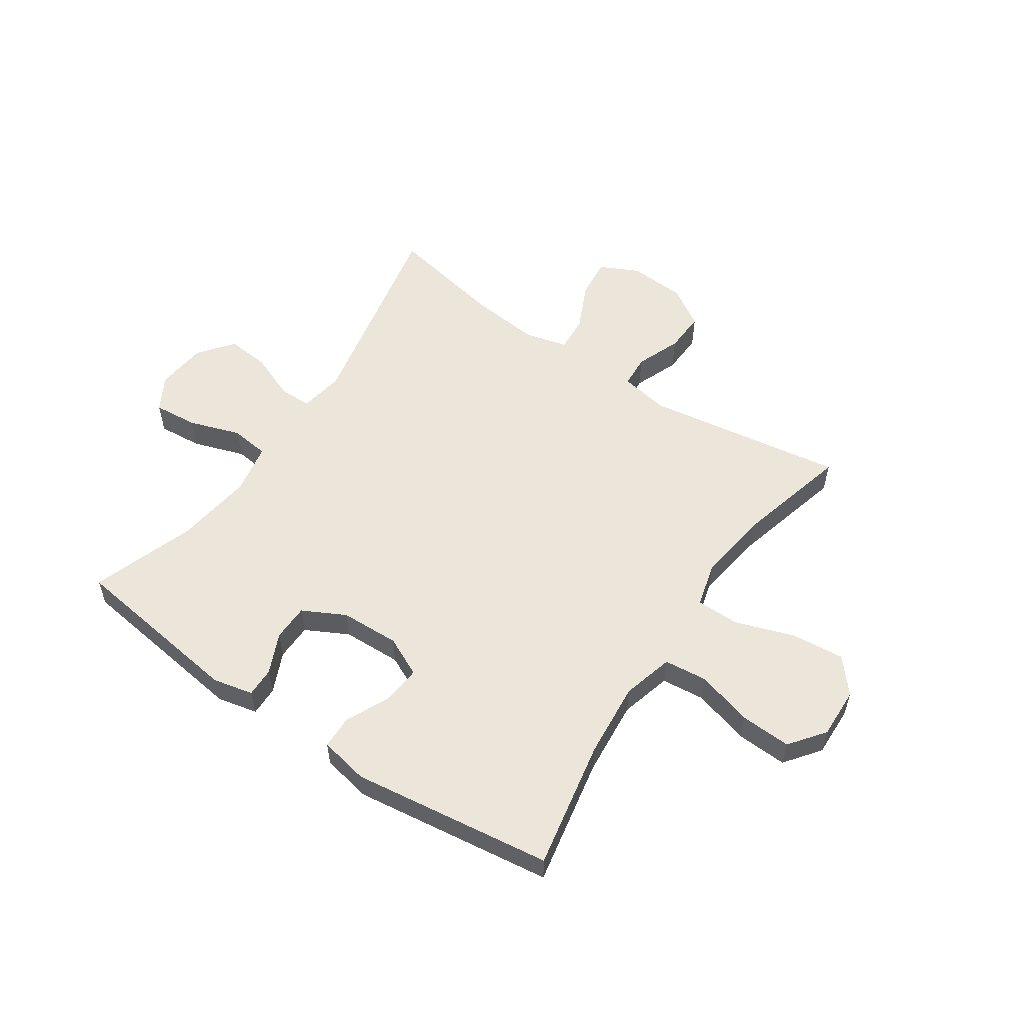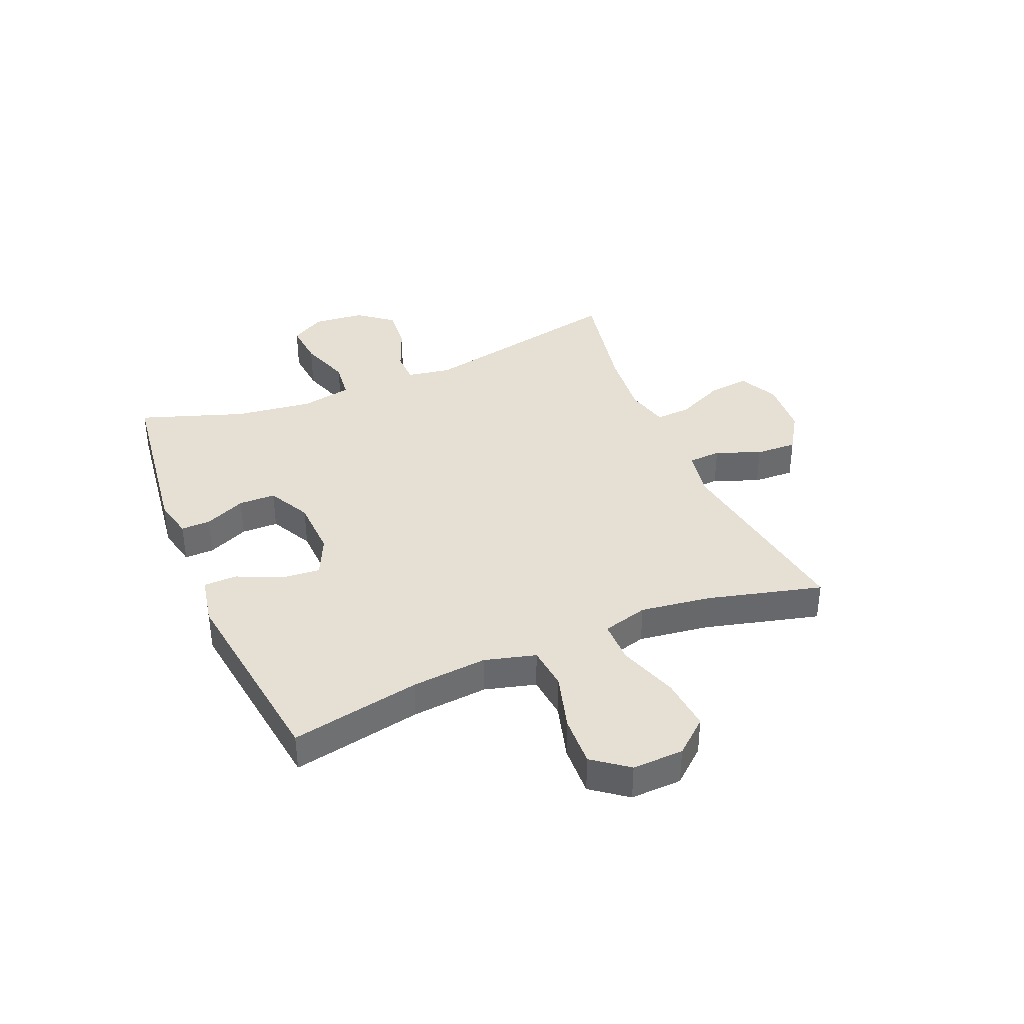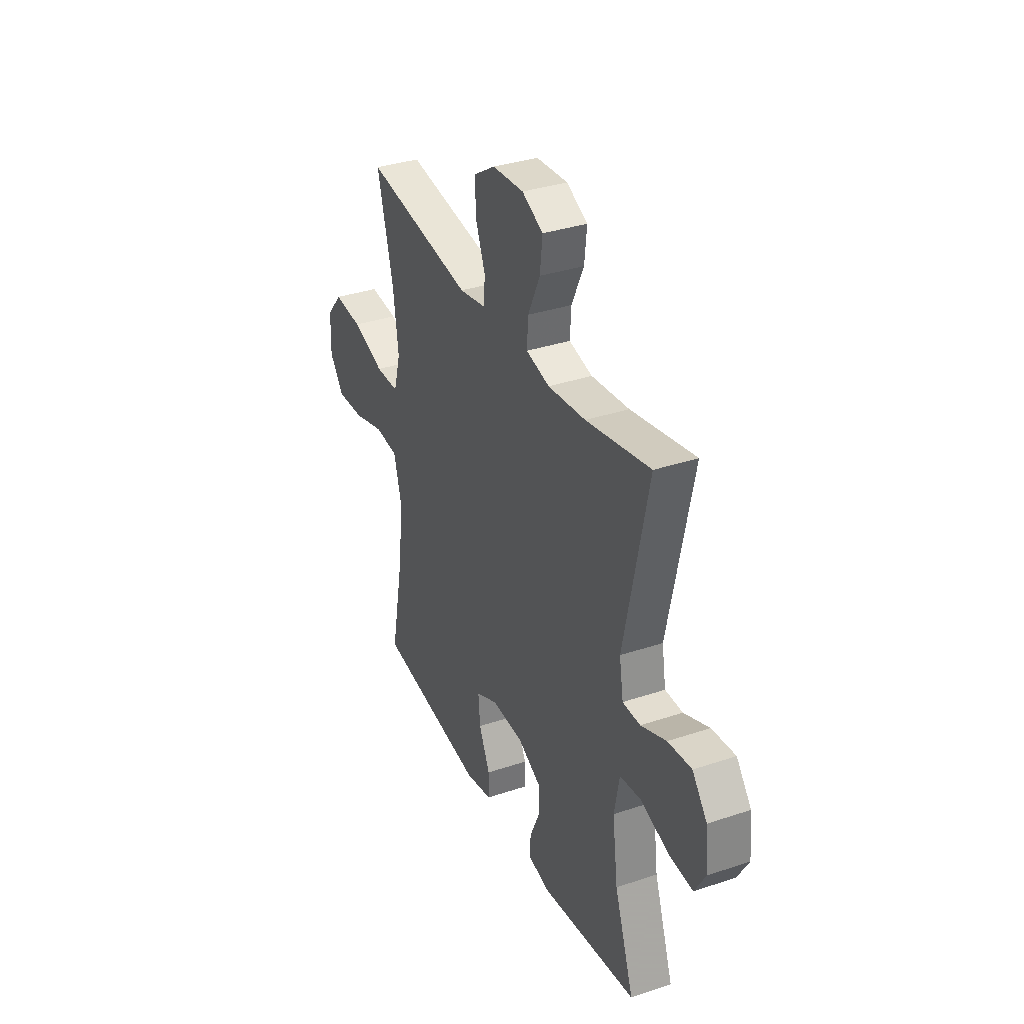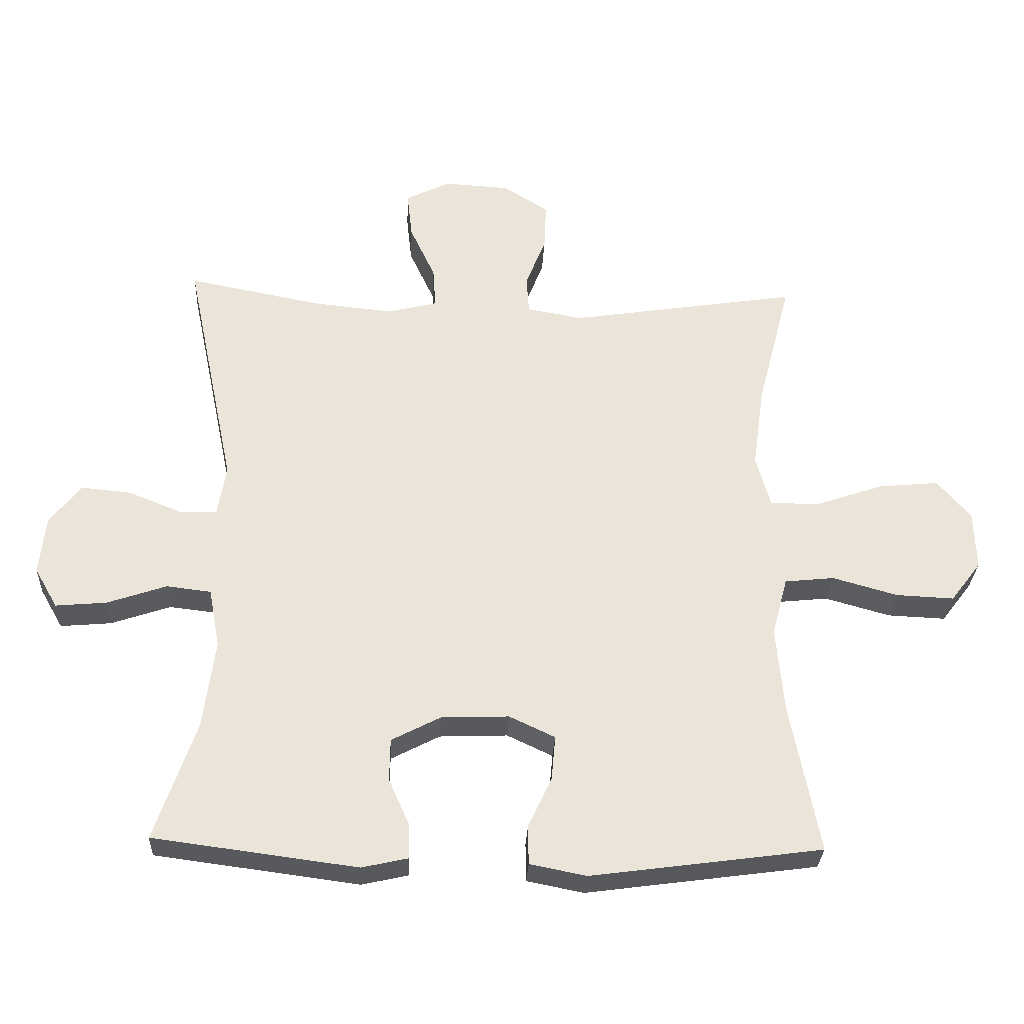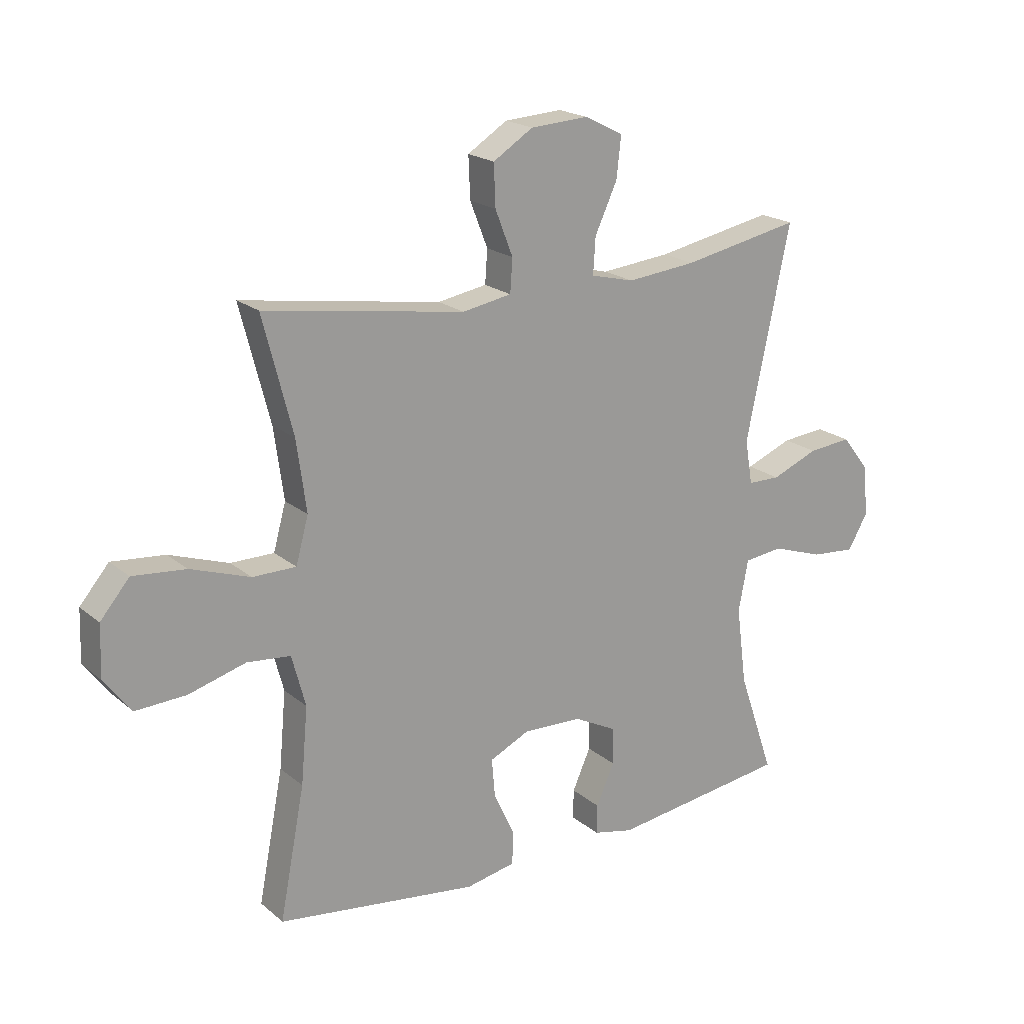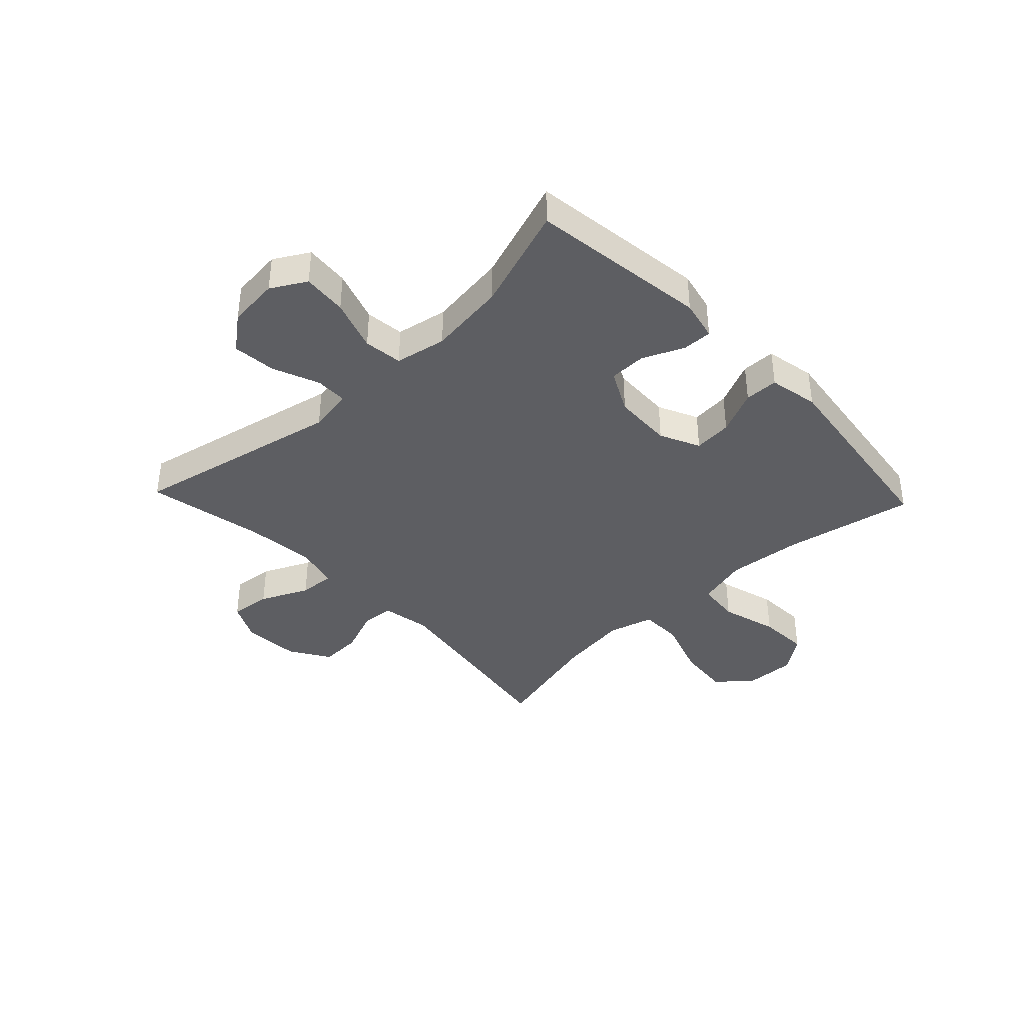
<metadata>
{"format":"obj","ext":"obj","renderer":"f3d","projection":"perspective","resolution":1024,"background":"white","views":[{"elev":55.6,"azim":-145.8,"up":"+Y"},{"elev":38.0,"azim":-112.8,"up":"+Y"},{"elev":34.5,"azim":65.7,"up":"+Z"},{"elev":-29.8,"azim":177.3,"up":"+Z"},{"elev":20.0,"azim":-34.2,"up":"+Z"},{"elev":-38.8,"azim":133.5,"up":"+Y"}]}
</metadata>
<code>
v -0.5 0.07 -0.5
v -0.456 0.07 -0.272
v -0.444 0.07 -0.139
v -0.468 0.07 -0.049
v -0.544 0.07 -0.041
v -0.644 0.07 -0.069
v -0.733 0.07 -0.073
v -0.78 0.07 -0.011
v -0.777 0.07 0.079
v -0.726 0.07 0.139
v -0.633 0.07 0.13
v -0.529 0.07 0.094
v -0.453 0.07 0.094
v -0.431 0.07 0.174
v -0.448 0.07 0.298
v -0.5 0.07 0.5
v -0.149 0.07 0.445
v -0.063 0.07 0.46
v -0.059 0.07 0.518
v -0.09 0.07 0.597
v -0.093 0.07 0.67
v -0.023 0.07 0.714
v 0.078 0.07 0.72
v 0.146 0.07 0.686
v 0.138 0.07 0.614
v 0.099 0.07 0.53
v 0.095 0.07 0.467
v 0.171 0.07 0.448
v 0.293 0.07 0.46
v 0.5 0.07 0.5
v 0.423 0.07 0.131
v 0.436 0.07 0.053
v 0.493 0.07 0.052
v 0.575 0.07 0.085
v 0.651 0.07 0.092
v 0.699 0.07 0.031
v 0.708 0.07 -0.059
v 0.673 0.07 -0.12
v 0.595 0.07 -0.113
v 0.504 0.07 -0.082
v 0.436 0.07 -0.09
v 0.419 0.07 -0.18
v 0.437 0.07 -0.317
v 0.5 0.07 -0.5
v 0.188 0.07 -0.541
v 0.117 0.07 -0.525
v 0.118 0.07 -0.473
v 0.15 0.07 -0.401
v 0.149 0.07 -0.336
v 0.074 0.07 -0.297
v -0.03 0.07 -0.293
v -0.1 0.07 -0.326
v -0.094 0.07 -0.394
v -0.058 0.07 -0.472
v -0.059 0.07 -0.531
v -0.146 0.07 -0.548
v -0.5 0 -0.5
v -0.456 0 -0.272
v -0.444 0 -0.139
v -0.468 0 -0.049
v -0.544 0 -0.041
v -0.644 0 -0.069
v -0.733 0 -0.073
v -0.78 0 -0.011
v -0.777 0 0.079
v -0.726 0 0.139
v -0.633 0 0.13
v -0.529 0 0.094
v -0.453 0 0.094
v -0.431 0 0.174
v -0.448 0 0.298
v -0.5 0 0.5
v -0.149 0 0.445
v -0.063 0 0.46
v -0.059 0 0.518
v -0.09 0 0.597
v -0.093 0 0.67
v -0.023 0 0.714
v 0.078 0 0.72
v 0.146 0 0.686
v 0.138 0 0.614
v 0.099 0 0.53
v 0.095 0 0.467
v 0.171 0 0.448
v 0.293 0 0.46
v 0.5 0 0.5
v 0.423 0 0.131
v 0.436 0 0.053
v 0.493 0 0.052
v 0.575 0 0.085
v 0.651 0 0.092
v 0.699 0 0.031
v 0.708 0 -0.059
v 0.673 0 -0.12
v 0.595 0 -0.113
v 0.504 0 -0.082
v 0.436 0 -0.09
v 0.419 0 -0.18
v 0.437 0 -0.317
v 0.5 0 -0.5
v 0.188 0 -0.541
v 0.117 0 -0.525
v 0.118 0 -0.473
v 0.15 0 -0.401
v 0.149 0 -0.336
v 0.074 0 -0.297
v -0.03 0 -0.293
v -0.1 0 -0.326
v -0.094 0 -0.394
v -0.058 0 -0.472
v -0.059 0 -0.531
v -0.146 0 -0.548
f 56 1 2
f 55 56 2
f 54 55 2
f 53 54 2
f 52 53 2 3
f 51 52 3 4
f 50 51 4
f 46 47 48
f 45 46 48
f 44 45 48
f 43 44 48
f 42 43 48 49
f 41 42 49 50
f 38 39 40
f 37 38 40
f 36 37 40
f 35 36 40
f 34 35 40
f 33 34 40
f 32 33 40 41
f 41 50 4
f 32 41 4
f 31 32 4
f 24 25 26
f 23 24 26
f 22 23 26
f 21 22 26
f 20 21 26
f 19 20 26
f 18 19 26 27
f 17 18 27 28
f 15 16 17
f 14 15 17 28
f 10 11 12
f 9 10 12
f 8 9 12
f 7 8 12
f 6 7 12
f 5 6 12
f 5 12 13
f 4 5 13
f 31 4 13
f 30 31 13
f 29 30 13
f 13 14 28 29
f 58 57 112
f 58 112 111
f 58 111 110
f 58 110 109
f 59 58 109 108
f 60 59 108 107
f 60 107 106
f 104 103 102
f 104 102 101
f 104 101 100
f 104 100 99
f 105 104 99 98
f 106 105 98 97
f 96 95 94
f 96 94 93
f 96 93 92
f 96 92 91
f 96 91 90
f 96 90 89
f 97 96 89 88
f 60 106 97
f 60 97 88
f 60 88 87
f 82 81 80
f 82 80 79
f 82 79 78
f 82 78 77
f 82 77 76
f 82 76 75
f 83 82 75 74
f 84 83 74 73
f 73 72 71
f 84 73 71 70
f 68 67 66
f 68 66 65
f 68 65 64
f 68 64 63
f 68 63 62
f 68 62 61
f 69 68 61
f 69 61 60
f 69 60 87
f 69 87 86
f 69 86 85
f 85 84 70 69
f 1 57 58 2
f 2 58 59 3
f 3 59 60 4
f 4 60 61 5
f 5 61 62 6
f 6 62 63 7
f 7 63 64 8
f 8 64 65 9
f 9 65 66 10
f 10 66 67 11
f 11 67 68 12
f 12 68 69 13
f 13 69 70 14
f 14 70 71 15
f 15 71 72 16
f 16 72 73 17
f 17 73 74 18
f 18 74 75 19
f 19 75 76 20
f 20 76 77 21
f 21 77 78 22
f 22 78 79 23
f 23 79 80 24
f 24 80 81 25
f 25 81 82 26
f 26 82 83 27
f 27 83 84 28
f 28 84 85 29
f 29 85 86 30
f 30 86 87 31
f 31 87 88 32
f 32 88 89 33
f 33 89 90 34
f 34 90 91 35
f 35 91 92 36
f 36 92 93 37
f 37 93 94 38
f 38 94 95 39
f 39 95 96 40
f 40 96 97 41
f 41 97 98 42
f 42 98 99 43
f 43 99 100 44
f 44 100 101 45
f 45 101 102 46
f 46 102 103 47
f 47 103 104 48
f 48 104 105 49
f 49 105 106 50
f 50 106 107 51
f 51 107 108 52
f 52 108 109 53
f 53 109 110 54
f 54 110 111 55
f 55 111 112 56
f 56 112 57 1

</code>
